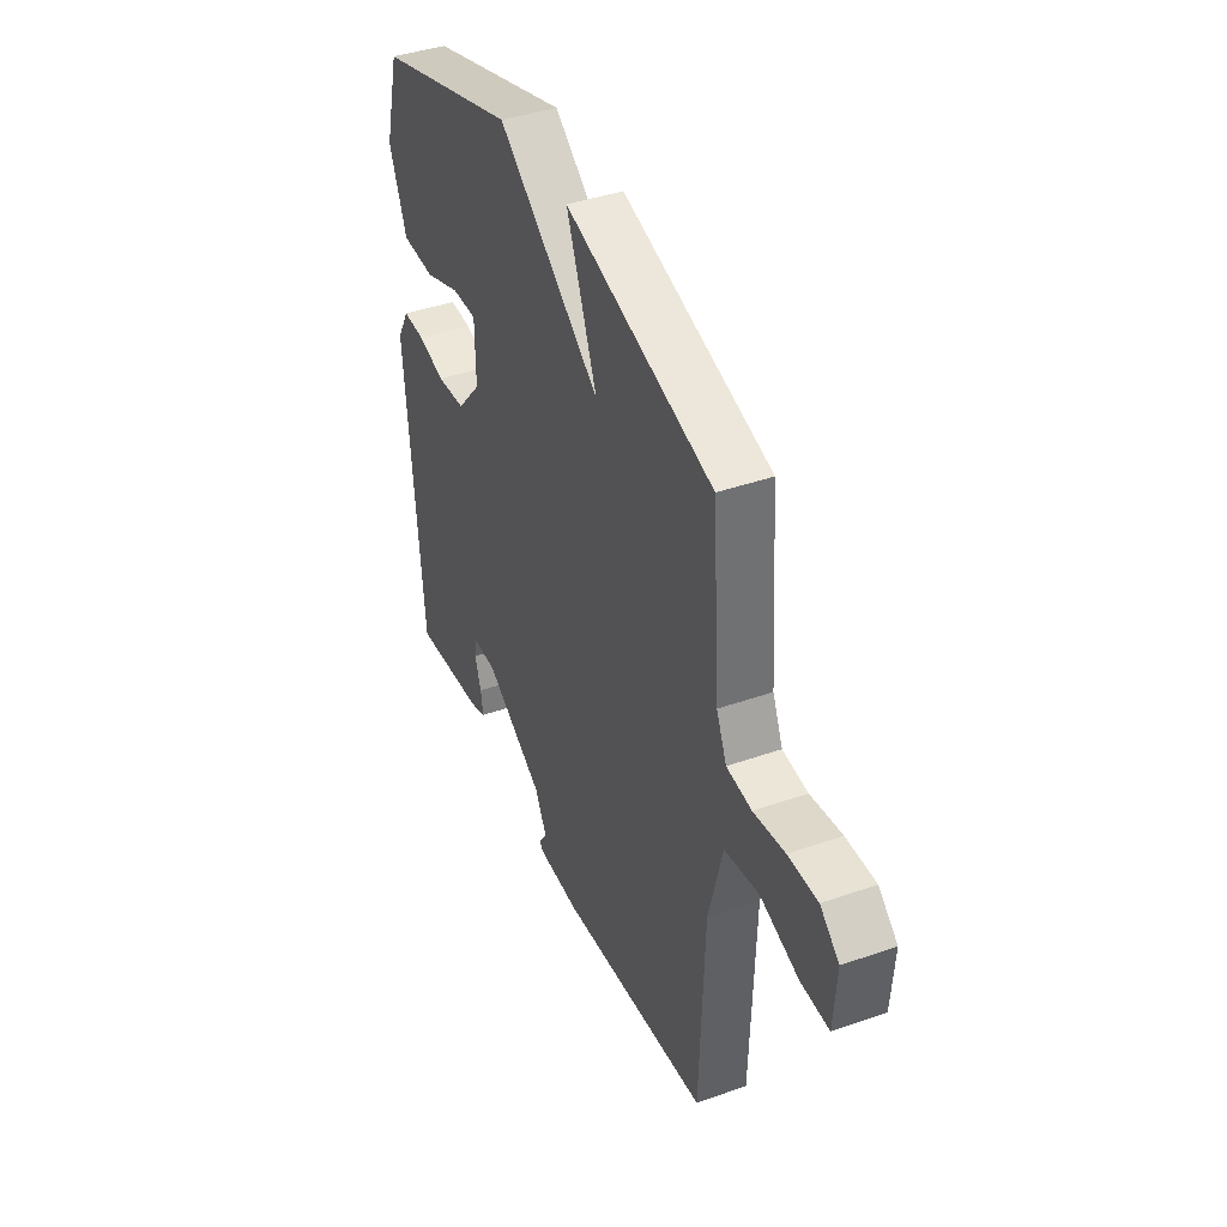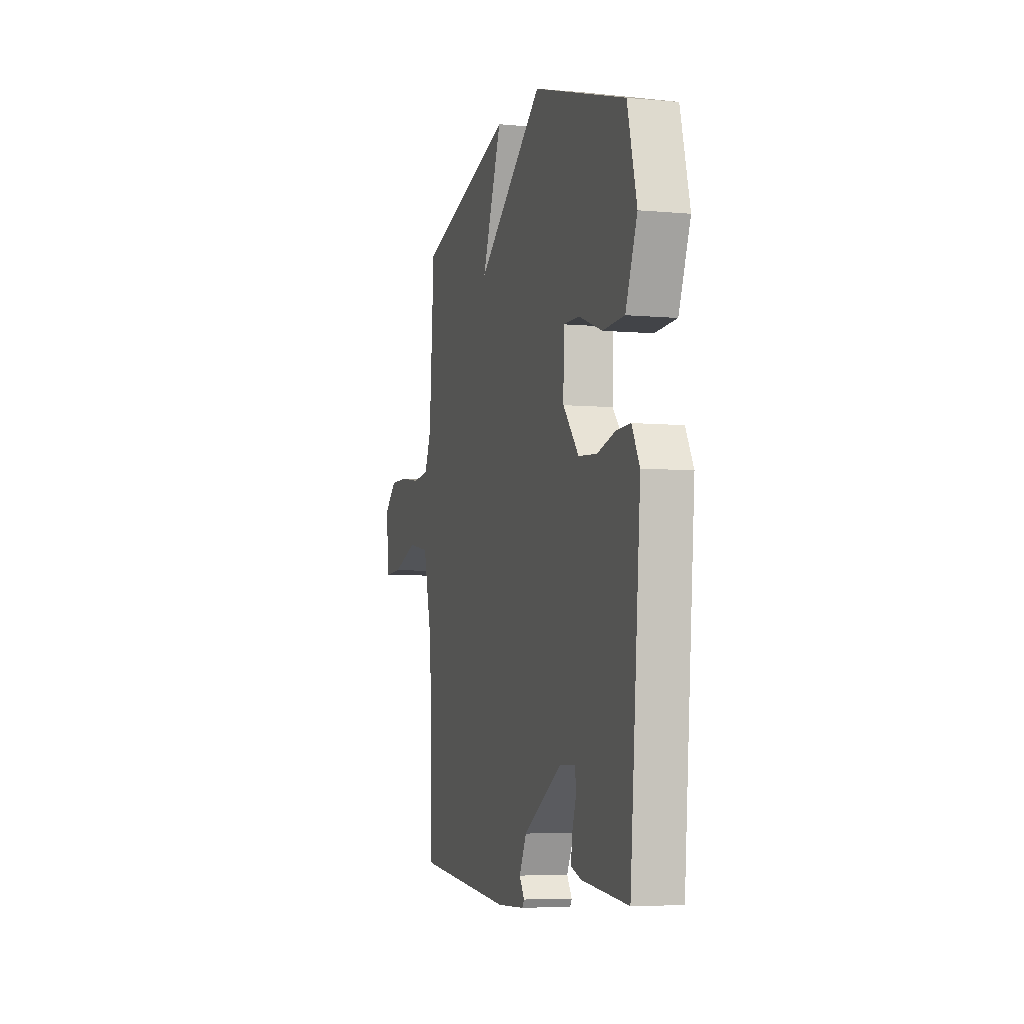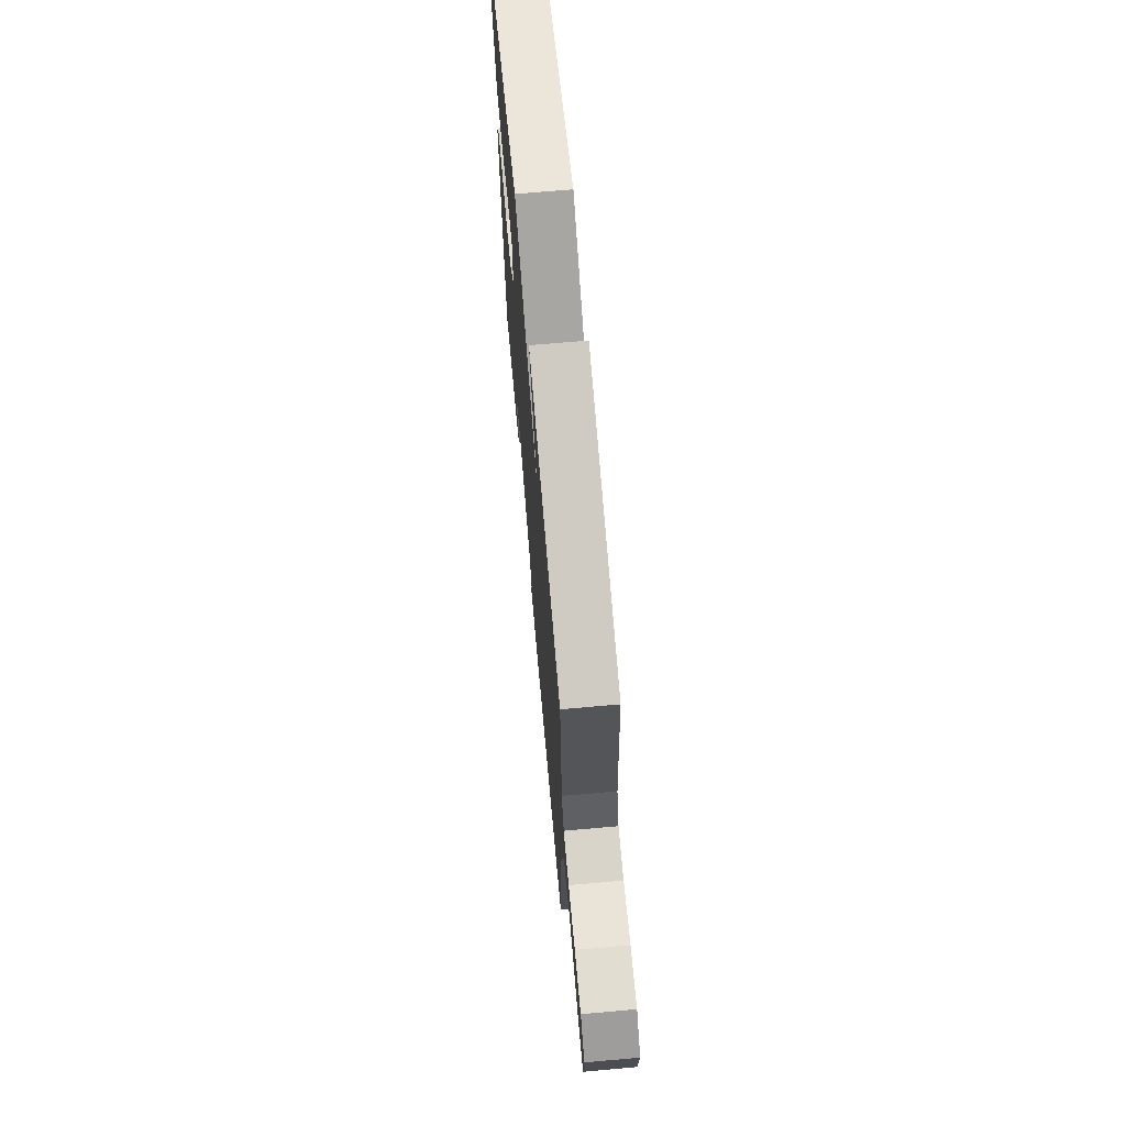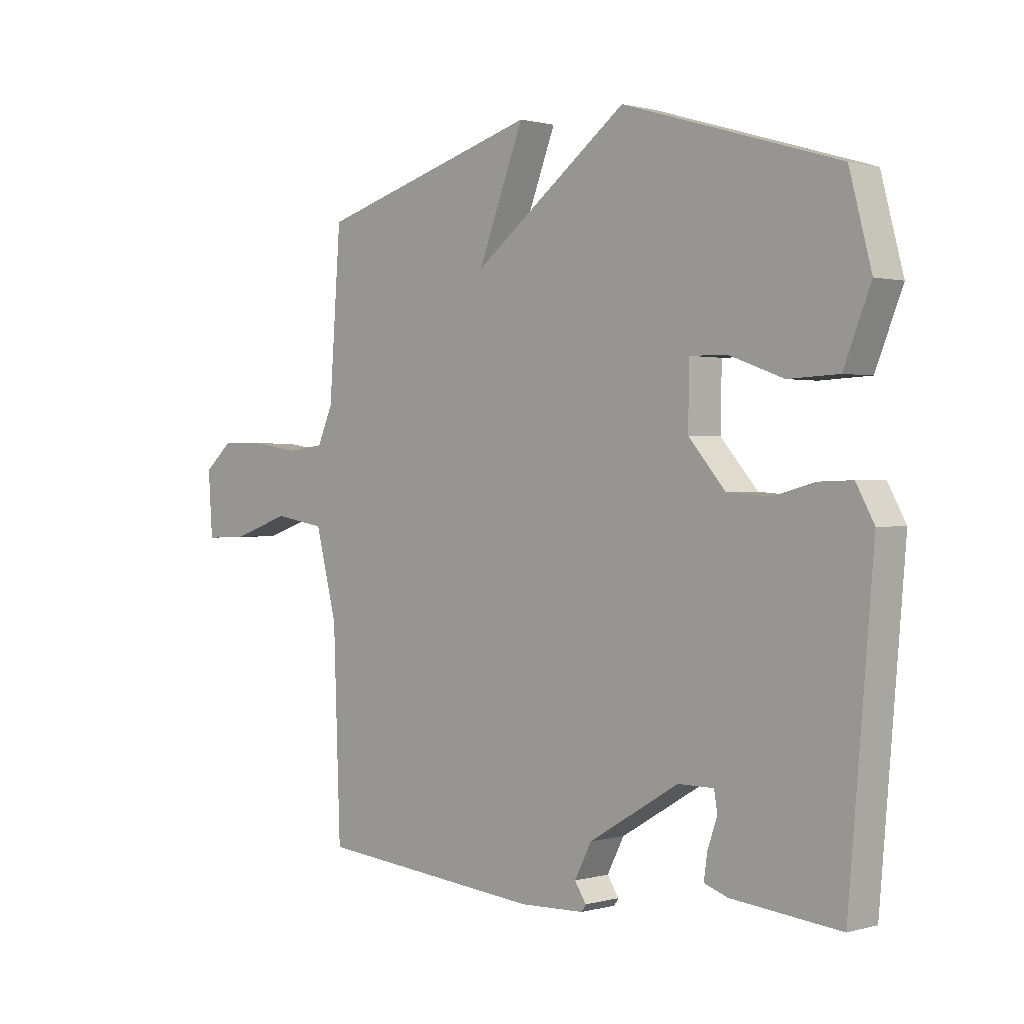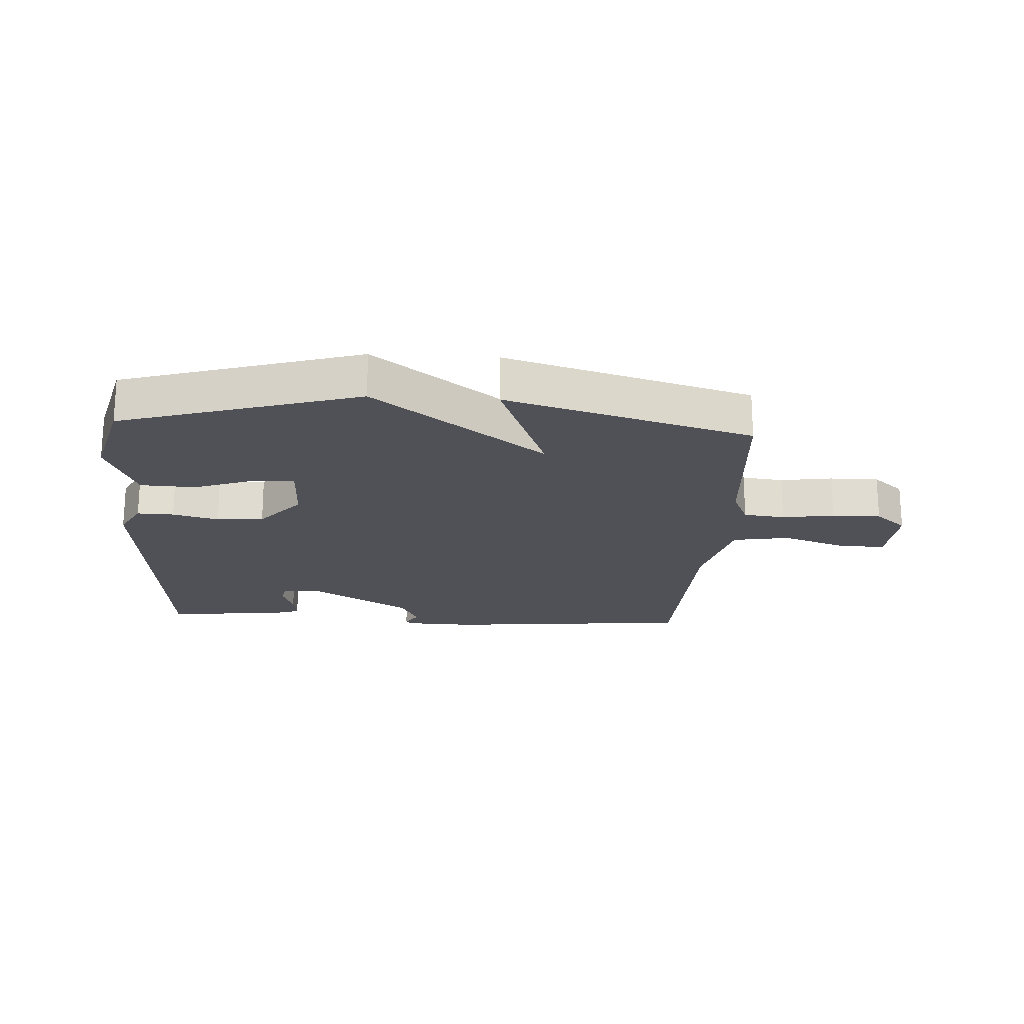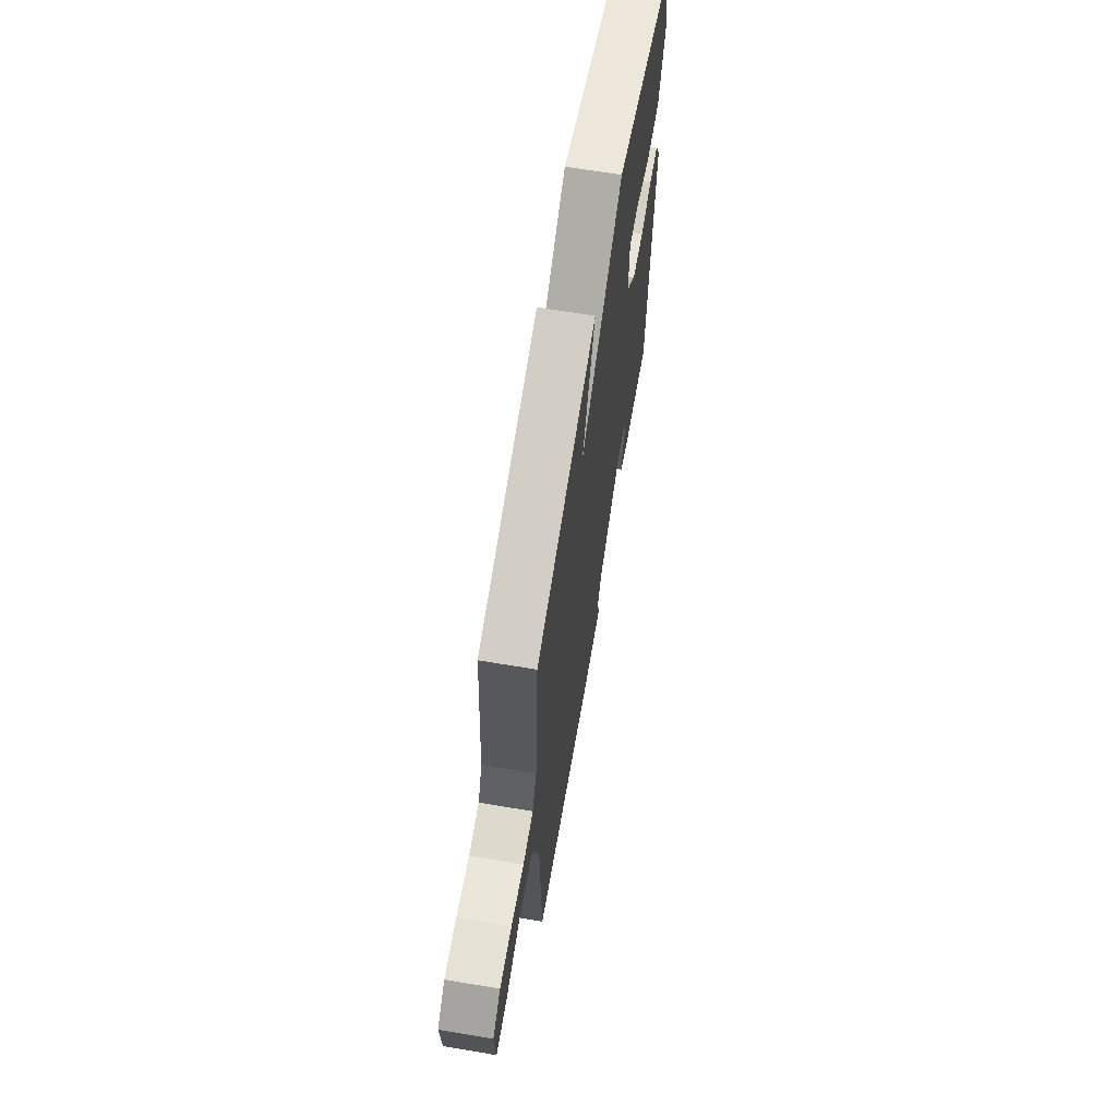
<metadata>
{"format":"obj","ext":"obj","renderer":"f3d","projection":"perspective","resolution":1024,"background":"white","views":[{"elev":40.7,"azim":66.8,"up":"+Z"},{"elev":-5.5,"azim":-105.9,"up":"+Z"},{"elev":69.1,"azim":84.9,"up":"+Z"},{"elev":0.8,"azim":-135.3,"up":"+Z"},{"elev":-20.4,"azim":-3.4,"up":"+Y"},{"elev":65.1,"azim":99.6,"up":"+Z"}]}
</metadata>
<code>
v 0.5 0.07 -0.5
v 0.088 0.07 -0.539
v -0.03 0.07 -0.535
v -0.038 0.07 -0.523
v -0.017 0.07 -0.491
v -0.048 0.07 -0.431
v -0.212 0.07 -0.333
v -0.277 0.07 -0.333
v -0.283 0.07 -0.369
v -0.265 0.07 -0.421
v -0.259 0.07 -0.465
v -0.302 0.07 -0.48
v -0.5 0.07 -0.5
v -0.545 0.07 0.028
v -0.512 0.07 0.088
v -0.451 0.07 0.086
v -0.375 0.07 0.066
v -0.297 0.07 0.072
v -0.23 0.07 0.149
v -0.232 0.07 0.259
v -0.3 0.07 0.258
v -0.399 0.07 0.222
v -0.491 0.07 0.226
v -0.54 0.07 0.348
v -0.5 0.07 0.5
v -0.107 0.07 0.619
v 0.177 0.07 0.405
v 0.093 0.07 0.619
v 0.5 0.07 0.5
v 0.521 0.07 0.208
v 0.549 0.07 0.144
v 0.618 0.07 0.136
v 0.704 0.07 0.149
v 0.785 0.07 0.15
v 0.837 0.07 0.105
v 0.829 0.07 -0.01
v 0.751 0.07 -0.007
v 0.645 0.07 0.029
v 0.552 0.07 0.013
v 0.513 0.07 -0.14
v 0.5 0 -0.5
v 0.088 0 -0.539
v -0.03 0 -0.535
v -0.038 0 -0.523
v -0.017 0 -0.491
v -0.048 0 -0.431
v -0.212 0 -0.333
v -0.277 0 -0.333
v -0.283 0 -0.369
v -0.265 0 -0.421
v -0.259 0 -0.465
v -0.302 0 -0.48
v -0.5 0 -0.5
v -0.545 0 0.028
v -0.512 0 0.088
v -0.451 0 0.086
v -0.375 0 0.066
v -0.297 0 0.072
v -0.23 0 0.149
v -0.232 0 0.259
v -0.3 0 0.258
v -0.399 0 0.222
v -0.491 0 0.226
v -0.54 0 0.348
v -0.5 0 0.5
v -0.107 0 0.619
v 0.177 0 0.405
v 0.093 0 0.619
v 0.5 0 0.5
v 0.521 0 0.208
v 0.549 0 0.144
v 0.618 0 0.136
v 0.704 0 0.149
v 0.785 0 0.15
v 0.837 0 0.105
v 0.829 0 -0.01
v 0.751 0 -0.007
v 0.645 0 0.029
v 0.552 0 0.013
v 0.513 0 -0.14
f 36 37 38
f 35 36 38
f 34 35 38
f 33 34 38
f 32 33 38
f 31 32 38 39
f 30 31 39 40
f 29 30 40
f 28 29 40
f 27 28 40
f 24 25 26
f 23 24 26
f 22 23 26
f 21 22 26
f 20 21 26 27
f 40 1 2
f 27 40 2
f 20 27 2
f 19 20 2
f 15 16 17
f 14 15 17
f 13 14 17
f 12 13 17
f 12 17 18
f 9 10 11 12
f 12 18 19
f 9 12 19
f 8 9 19
f 2 3 4 5
f 2 5 6
f 19 2 6
f 7 8 19
f 6 7 19
f 78 77 76
f 78 76 75
f 78 75 74
f 78 74 73
f 78 73 72
f 79 78 72 71
f 80 79 71 70
f 80 70 69
f 80 69 68
f 80 68 67
f 66 65 64
f 66 64 63
f 66 63 62
f 66 62 61
f 67 66 61 60
f 42 41 80
f 42 80 67
f 42 67 60
f 42 60 59
f 57 56 55
f 57 55 54
f 57 54 53
f 57 53 52
f 58 57 52
f 52 51 50 49
f 59 58 52
f 59 52 49
f 59 49 48
f 45 44 43 42
f 46 45 42
f 46 42 59
f 59 48 47
f 59 47 46
f 1 41 42 2
f 2 42 43 3
f 3 43 44 4
f 4 44 45 5
f 5 45 46 6
f 6 46 47 7
f 7 47 48 8
f 8 48 49 9
f 9 49 50 10
f 10 50 51 11
f 11 51 52 12
f 12 52 53 13
f 13 53 54 14
f 14 54 55 15
f 15 55 56 16
f 16 56 57 17
f 17 57 58 18
f 18 58 59 19
f 19 59 60 20
f 20 60 61 21
f 21 61 62 22
f 22 62 63 23
f 23 63 64 24
f 24 64 65 25
f 25 65 66 26
f 26 66 67 27
f 27 67 68 28
f 28 68 69 29
f 29 69 70 30
f 30 70 71 31
f 31 71 72 32
f 32 72 73 33
f 33 73 74 34
f 34 74 75 35
f 35 75 76 36
f 36 76 77 37
f 37 77 78 38
f 38 78 79 39
f 39 79 80 40
f 40 80 41 1

</code>
